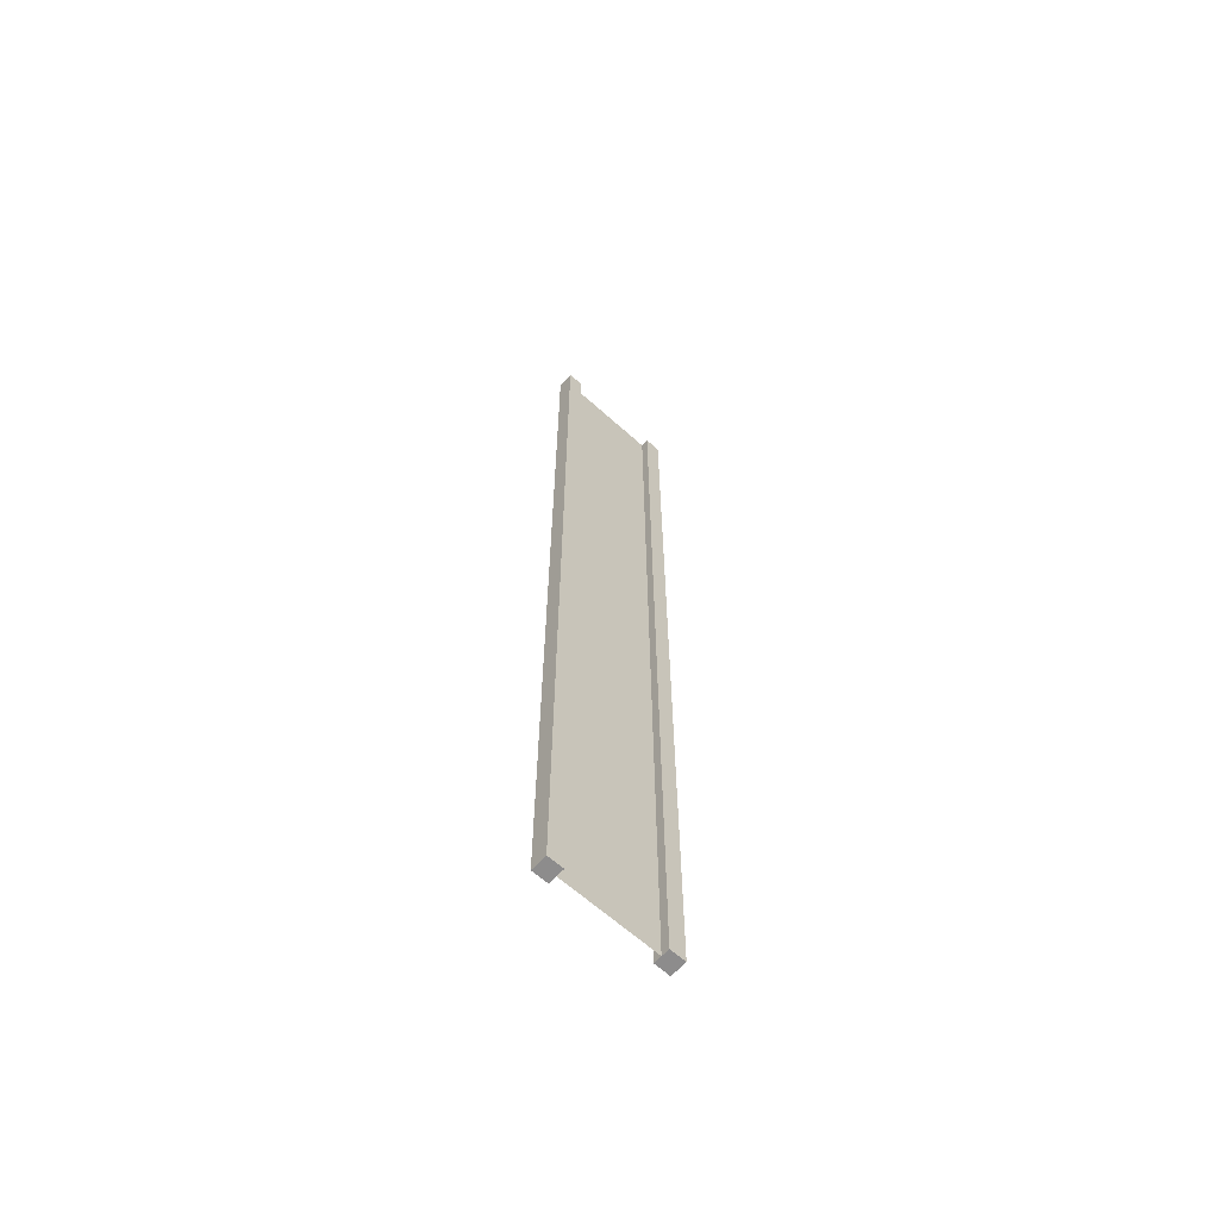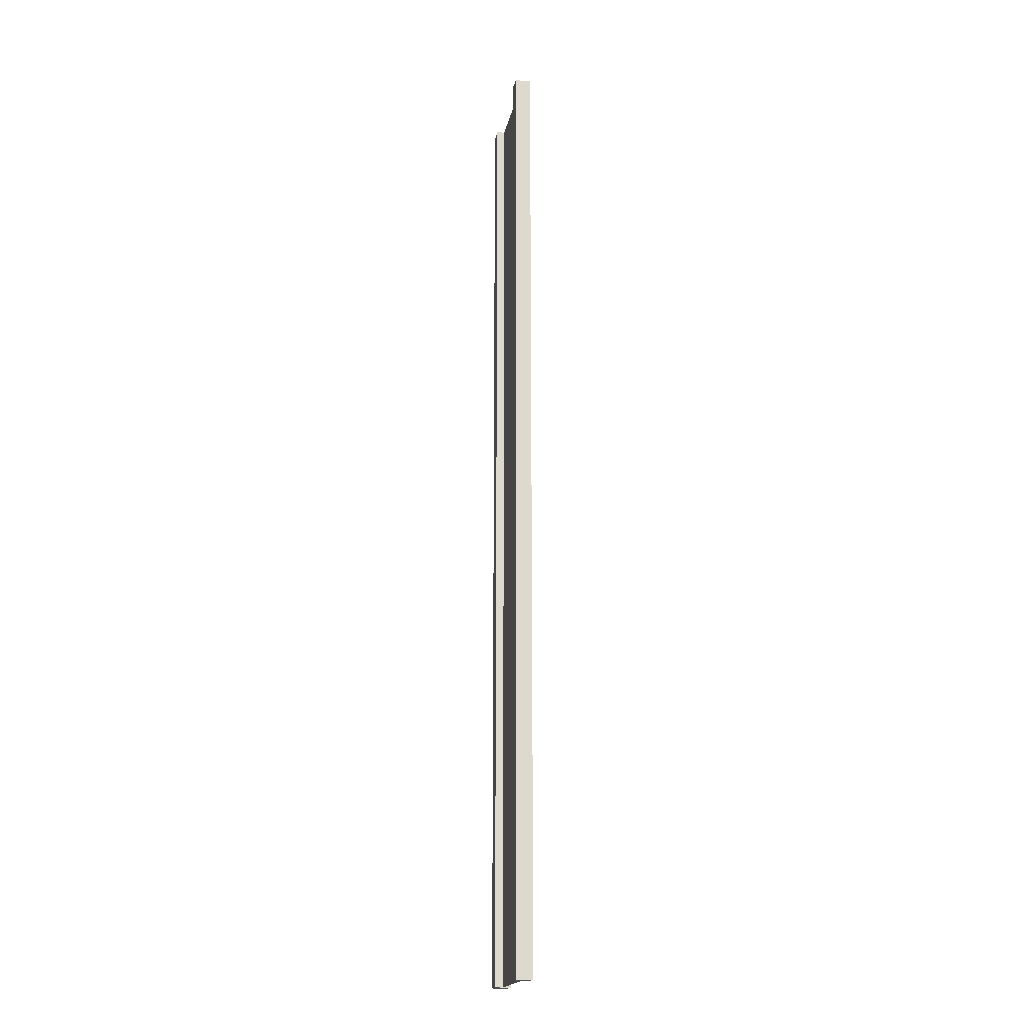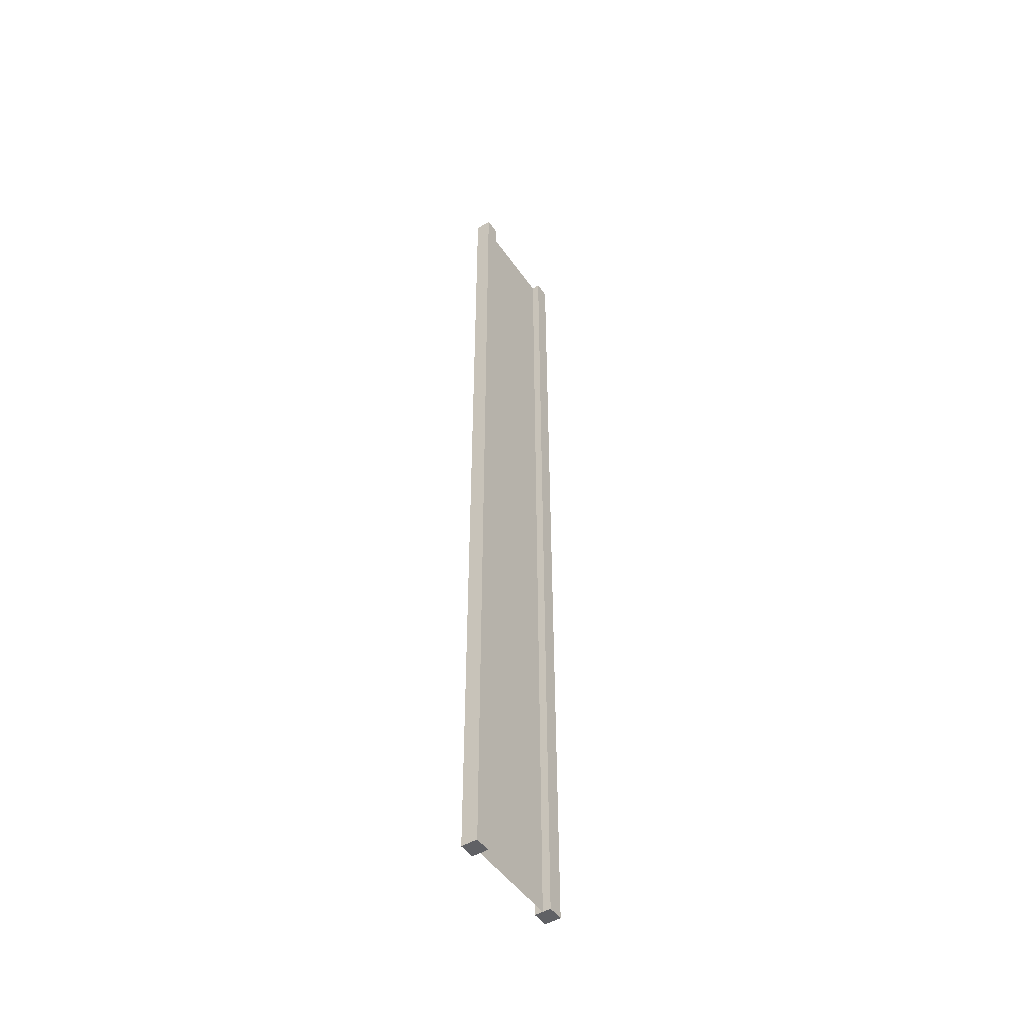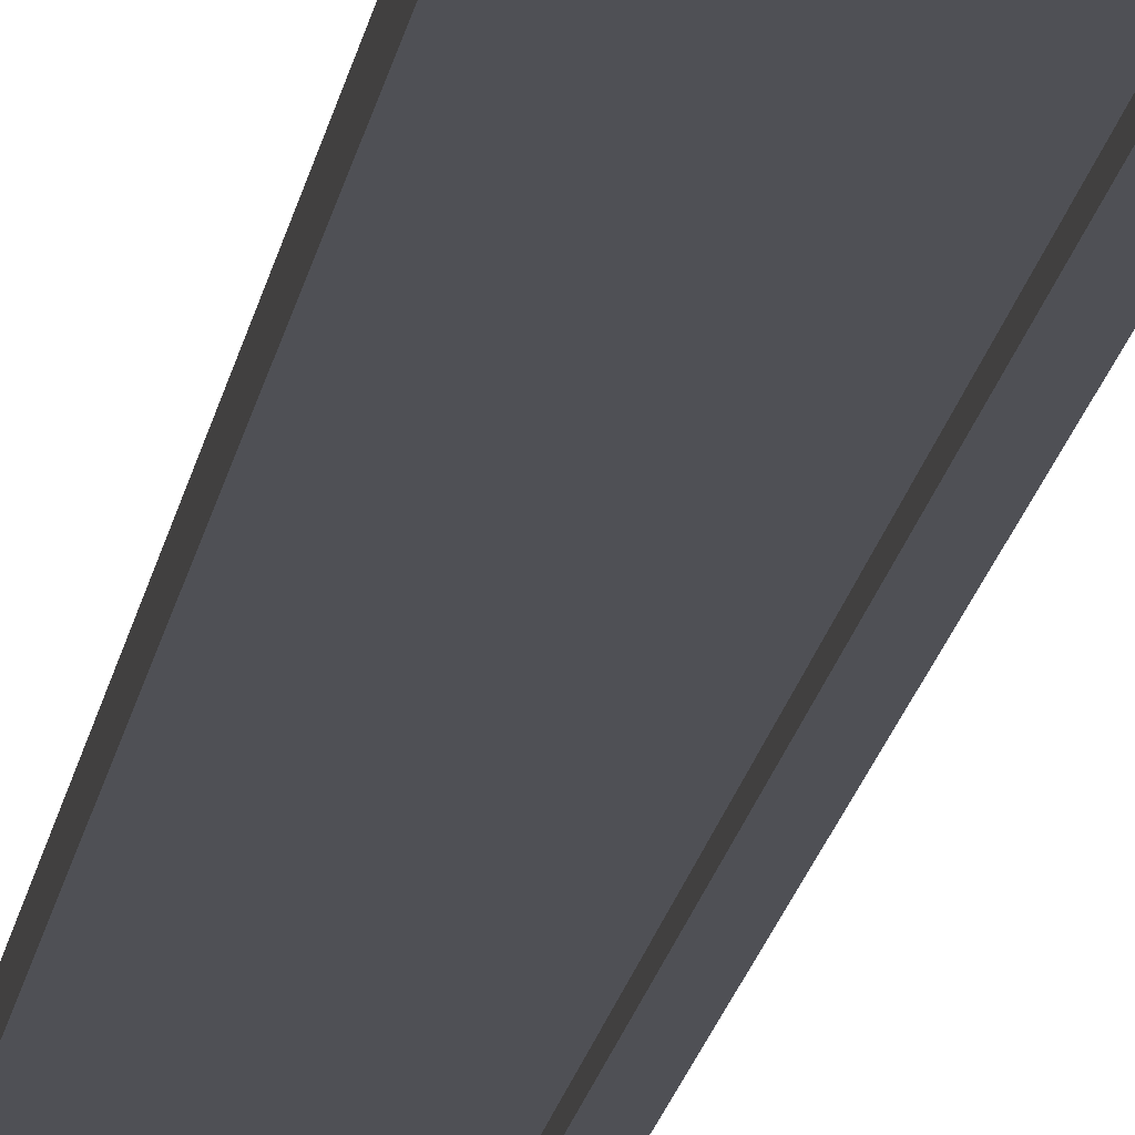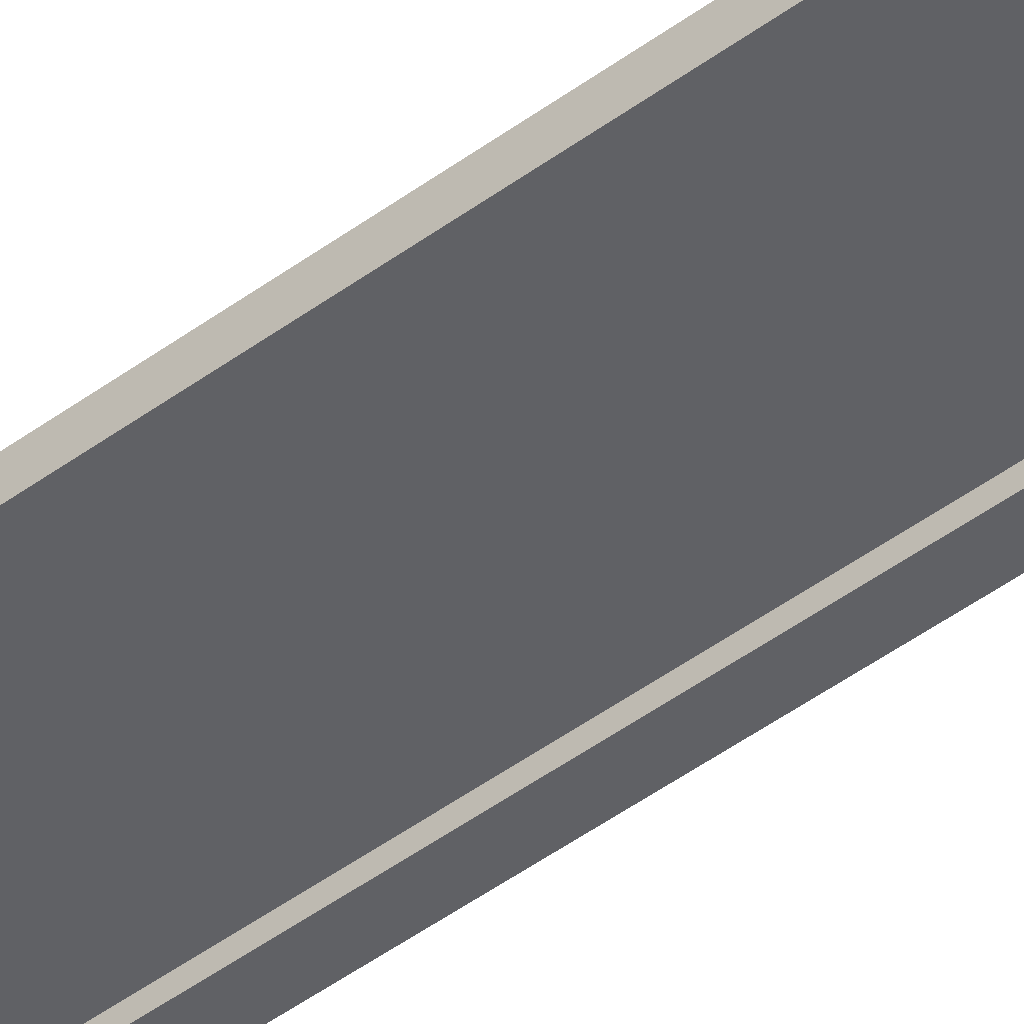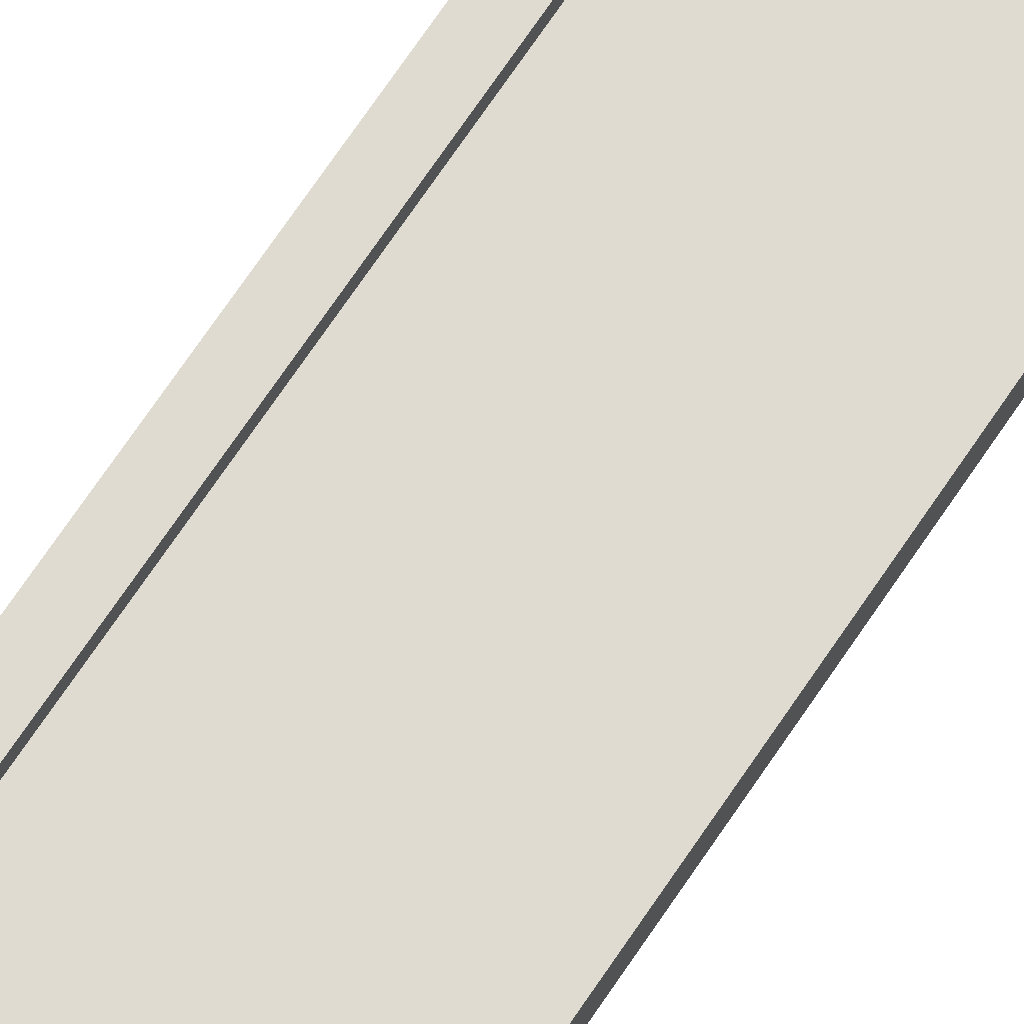
<metadata>
{"format":"obj","ext":"obj","renderer":"f3d","projection":"perspective","resolution":1024,"background":"white","views":[{"elev":-64.3,"azim":137.8,"up":"+Y"},{"elev":-18.6,"azim":-100.8,"up":"+Y"},{"elev":-49.2,"azim":123.5,"up":"+Y"},{"elev":-19.3,"azim":170.7,"up":"+Z"},{"elev":-50.4,"azim":128.5,"up":"+Z"},{"elev":70.0,"azim":-146.2,"up":"+Z"}]}
</metadata>
<code>
v 0.75 -3 0.25
v 1 -3 0.25
v 0.75 12 0.25
v 1 12 0.25
v 1 -3 0.25
v 1 -3 -2.384e-07
v 1 12 0.25
v 1 12 -6.555e-07
v 1 -3 -2.384e-07
v 0.75 -3 -1.49e-07
v 1 12 -6.555e-07
v 0.75 12 -1.162e-06
v -1 -3 4.768e-07
v -1 -3 0.25
v -1 12 -8.942e-07
v -1 12 0.25
v 0.75 12 0.25
v 1 12 0.25
v 0.75 12 -1.162e-06
v 1 12 -6.555e-07
v 0.75 -3 -1.49e-07
v 1 -3 -2.384e-07
v 0.75 -3 0.25
v 1 -3 0.25
v -0.75 -3 3.874e-07
v -0.75 -3 0.25
v -1 -3 4.768e-07
v -1 -3 0.25
v -0.75 12 -3.875e-07
v -0.75 -3 3.874e-07
v -1 12 -8.942e-07
v -1 -3 4.768e-07
v -0.75 -3 0.25
v -0.75 12 0.25
v -1 -3 0.25
v -1 12 0.25
v -0.75 12 0.25
v -0.75 12 -3.875e-07
v -1 12 0.25
v -1 12 -8.942e-07
v 0.75 -3 0.25
v 0.75 12 0.25
v 0.75 -3 -1.49e-07
v 0.75 12 -1.162e-06
v -0.75 12 0.25
v -0.75 -3 0.25
v -0.75 12 -3.875e-07
v -0.75 -3 3.874e-07
v 0.75 -3 0.125
v 0.75 12 0.125
v -0.75 -3 0.125
v -0.75 12 0.125
g submesh0
f 1 2 3
f 2 4 3
f 5 6 7
f 6 8 7
f 9 10 11
f 10 12 11
f 13 14 15
f 14 16 15
f 17 18 19
f 18 20 19
f 21 22 23
f 22 24 23
f 25 26 27
f 26 28 27
f 29 30 31
f 30 32 31
f 33 34 35
f 34 36 35
f 37 38 39
f 38 40 39
f 41 42 43
f 42 44 43
f 45 46 47
f 46 48 47
g submesh1
f 49 50 51
f 50 52 51

</code>
